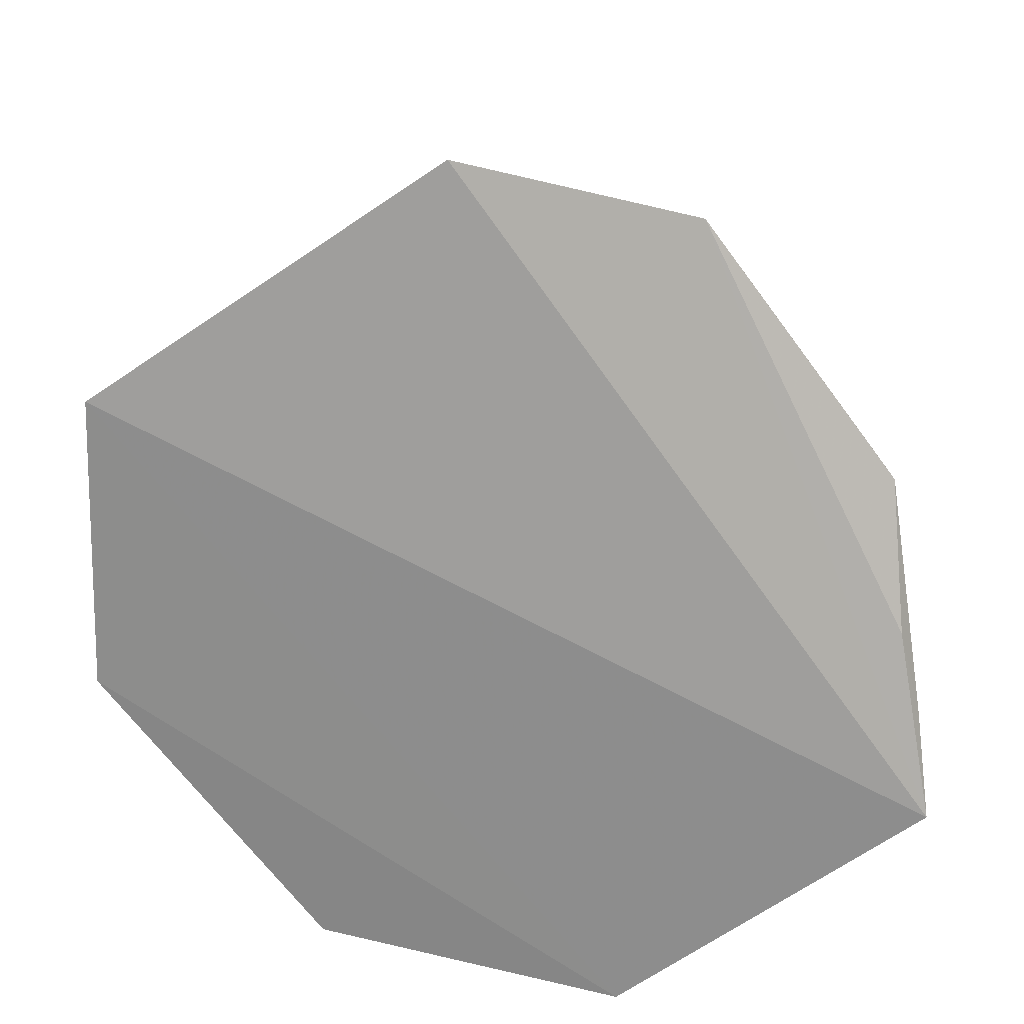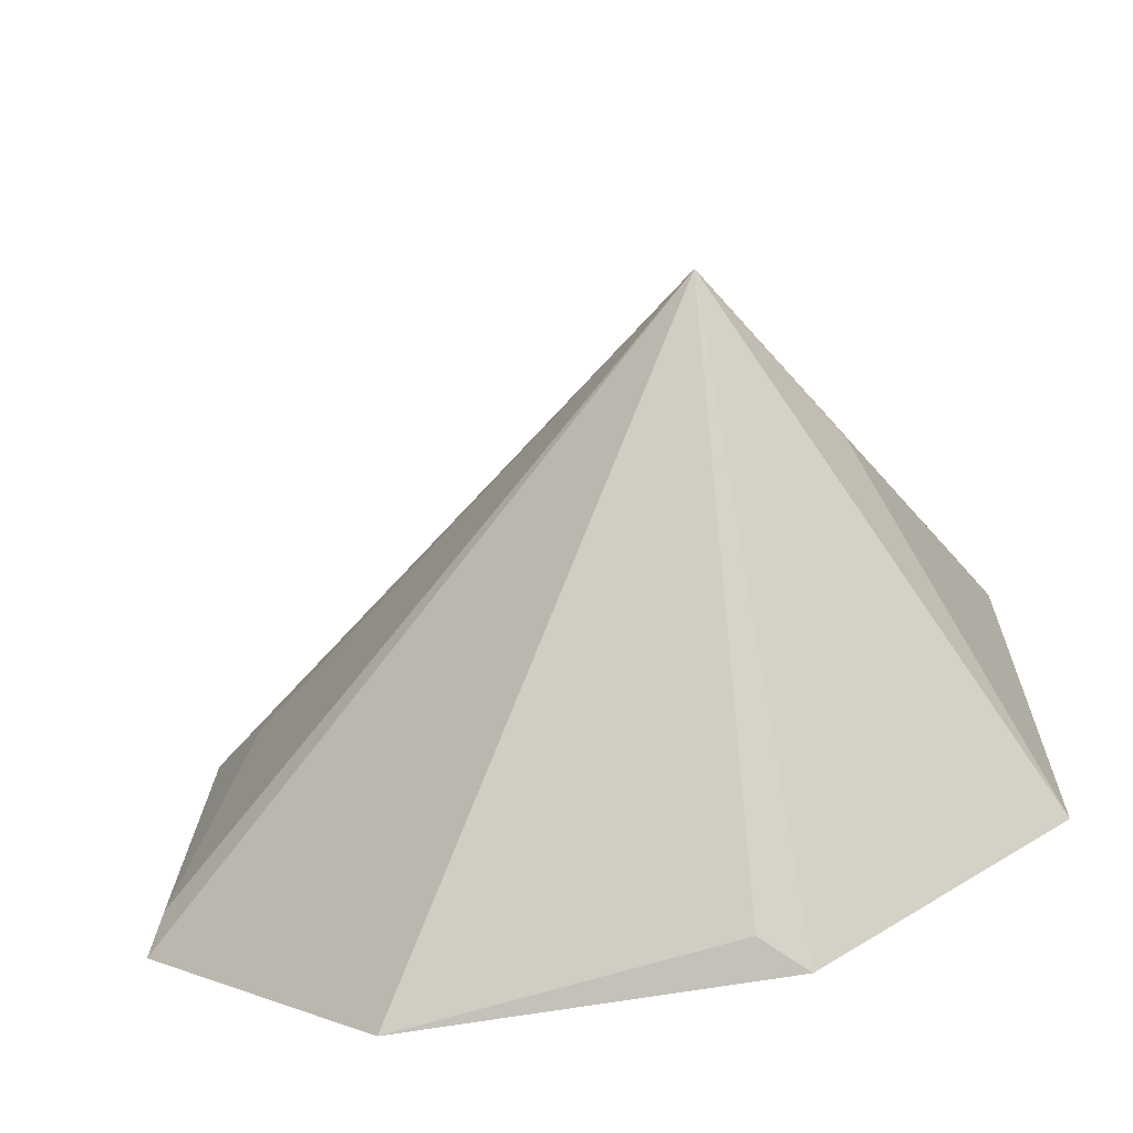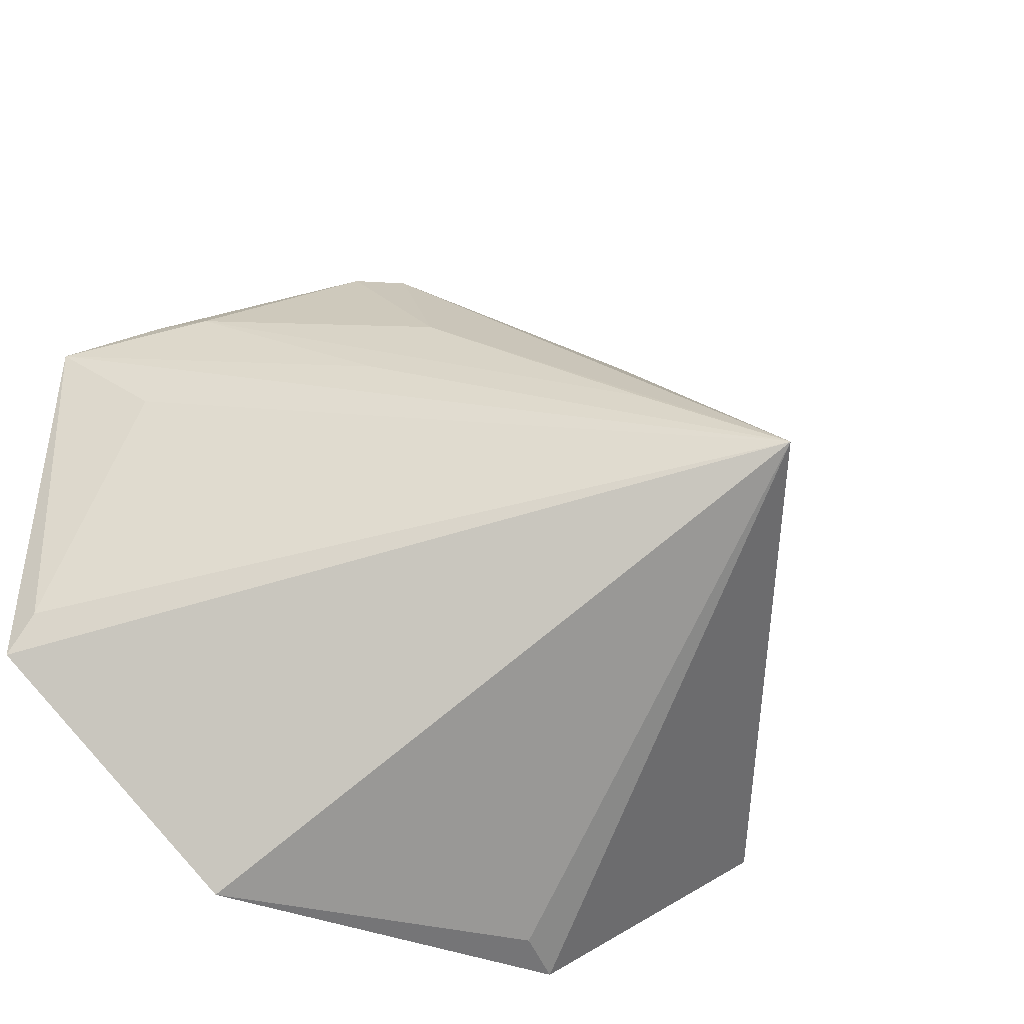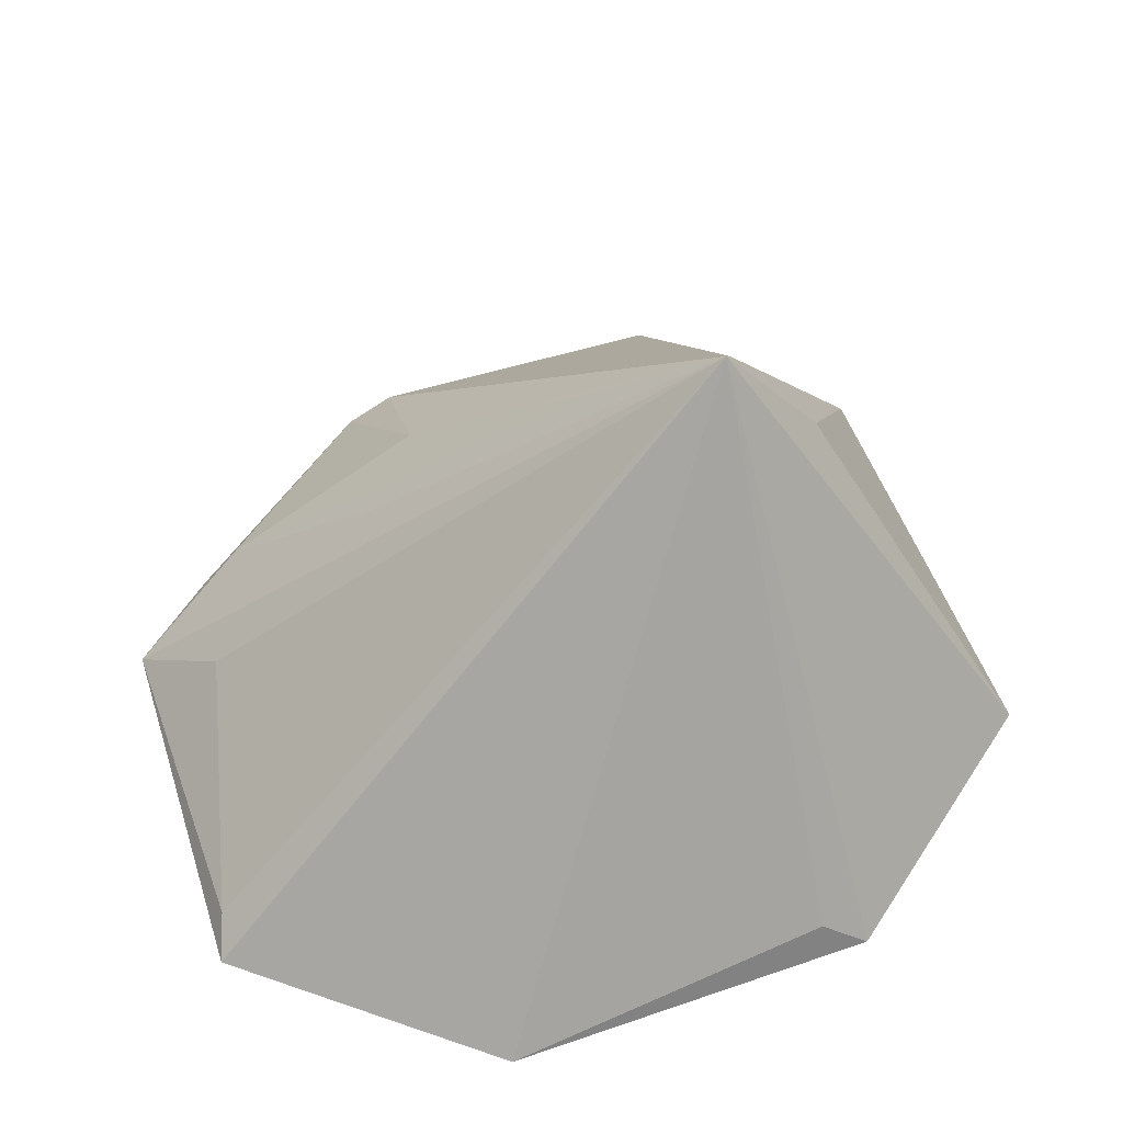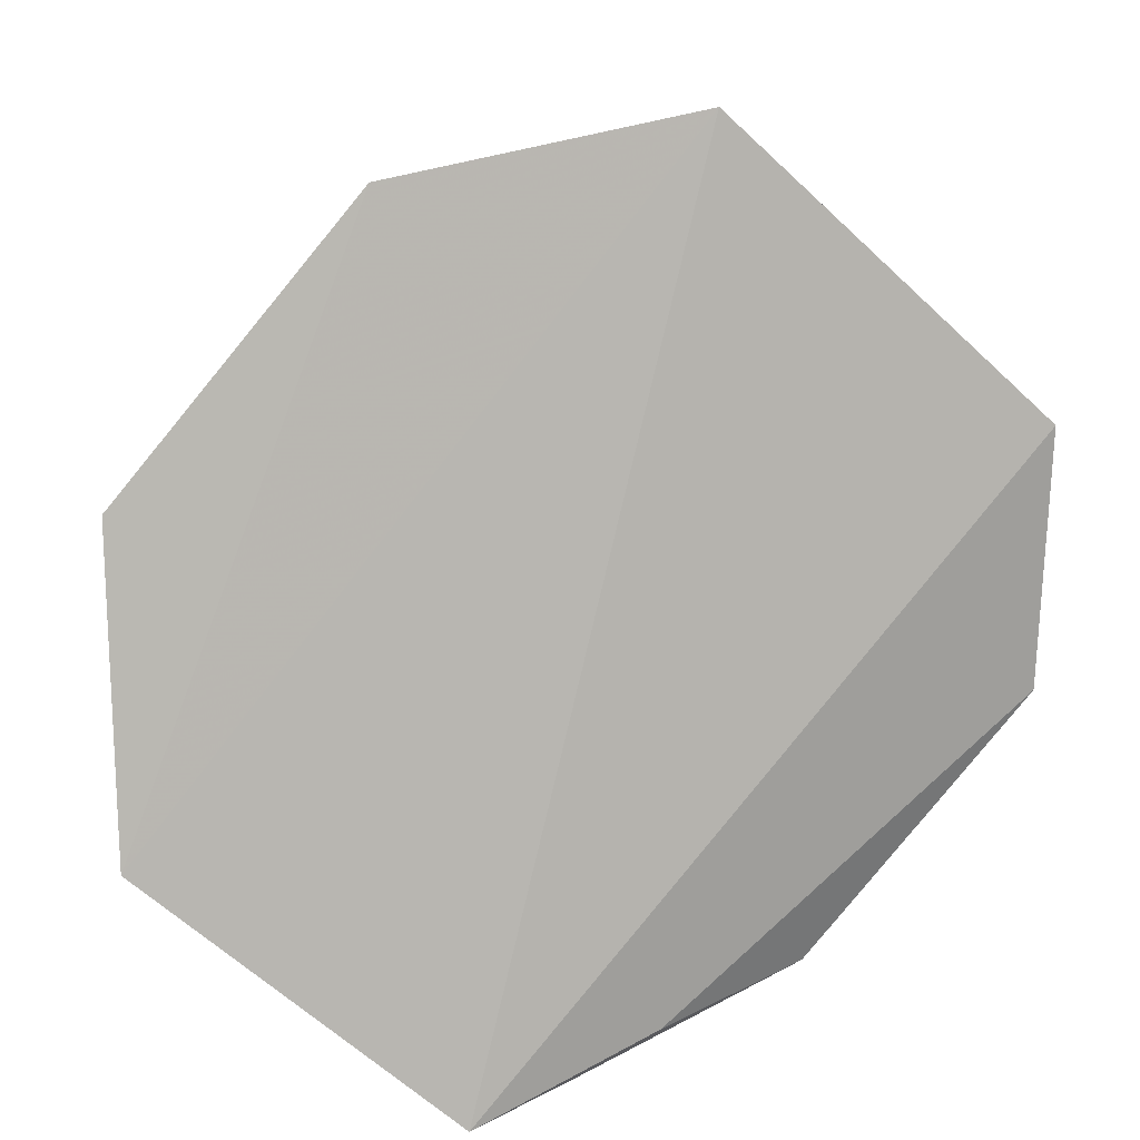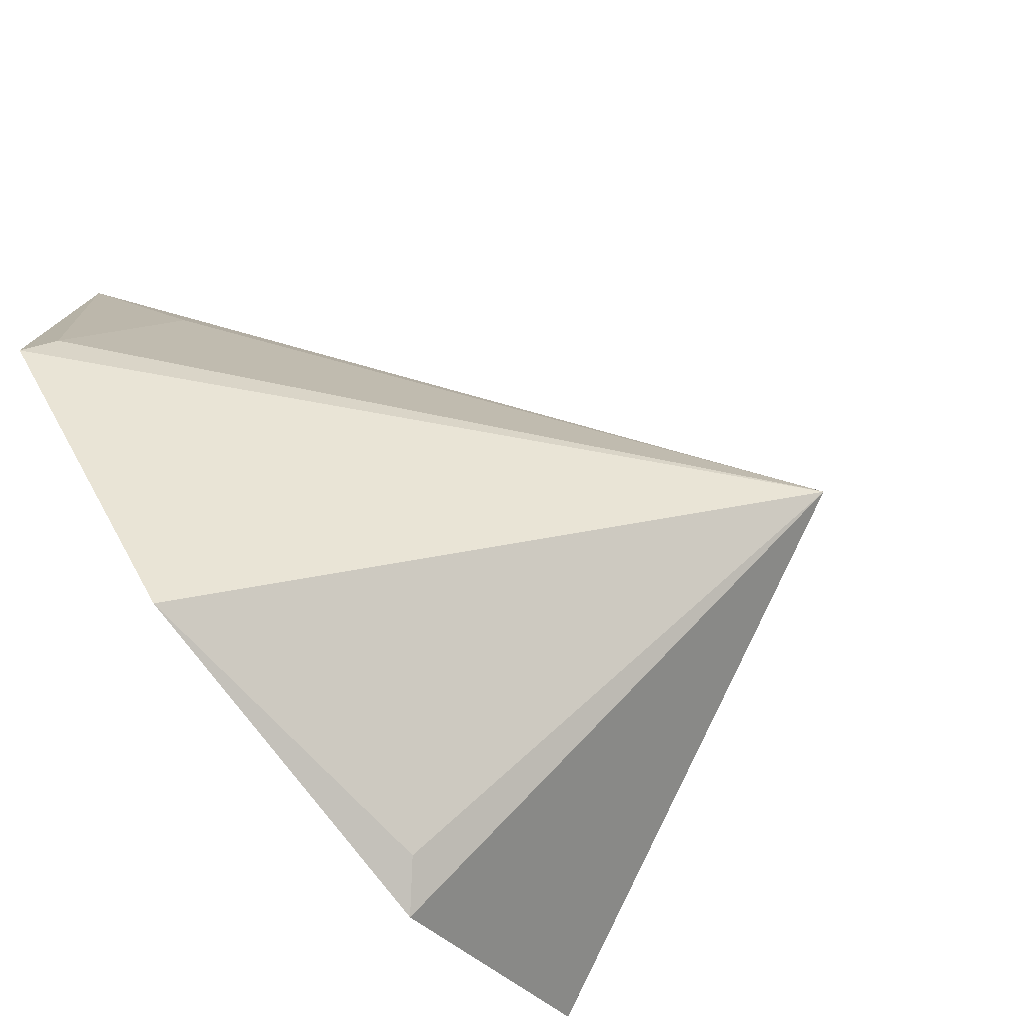
<metadata>
{"format":"obj","ext":"obj","renderer":"f3d","projection":"perspective","resolution":1024,"background":"white","views":[{"elev":-61.3,"azim":124.5,"up":"+Z"},{"elev":-67.5,"azim":6.7,"up":"+Y"},{"elev":-34.7,"azim":-30.5,"up":"+Y"},{"elev":52.8,"azim":-20.4,"up":"+Z"},{"elev":-77.4,"azim":48.6,"up":"+Z"},{"elev":-74.3,"azim":-57.0,"up":"+Y"}]}
</metadata>
<code>
v 0.01919 0.2346 0.2237
v 0.05591 0.2621 0.2265
v 0.01427 0.2874 0.3
v -0.02399 0.3505 0.2324
v -0.06826 0.3278 0.2154
v 0.05464 0.3246 0.2322
v -0.07122 0.2692 0.2156
v -0.04922 0.3345 0.2276
v 0.03257 0.2932 0.2722
v 0.02581 0.3488 0.2356
v -0.03613 0.2364 0.2198
v -0.06897 0.2752 0.2194
v -0.03 0.3164 0.2516
v -0.0199 0.3281 0.2523
v -0.0548 0.3351 0.2211
v 0.04981 0.3187 0.2408
v -0.01714 0.3497 0.2369
v 0.02573 0.345 0.2407
v -0.04213 0.3397 0.2229
v 0.01259 0.237 0.2284
v -0.05802 0.3144 0.2276
v 0.0008393 0.3022 0.2821
v 0.02086 0.2999 0.2844
f 1 2 3
f 6 2 5
f 7 5 2
f 7 2 1
f 9 3 2
f 9 2 6
f 10 6 5
f 11 7 1
f 11 3 7
f 12 7 3
f 12 5 7
f 13 8 5
f 13 5 3
f 14 4 8
f 15 8 4
f 15 5 8
f 16 9 6
f 16 6 3
f 16 3 9
f 17 10 4
f 17 14 3
f 17 4 14
f 18 6 10
f 18 17 3
f 18 10 17
f 19 10 5
f 19 4 10
f 19 15 4
f 19 5 15
f 20 11 1
f 20 1 3
f 20 3 11
f 21 12 3
f 21 3 5
f 21 5 12
f 22 14 8
f 22 3 14
f 22 13 3
f 22 8 13
f 23 18 3
f 23 3 6
f 23 6 18

</code>
